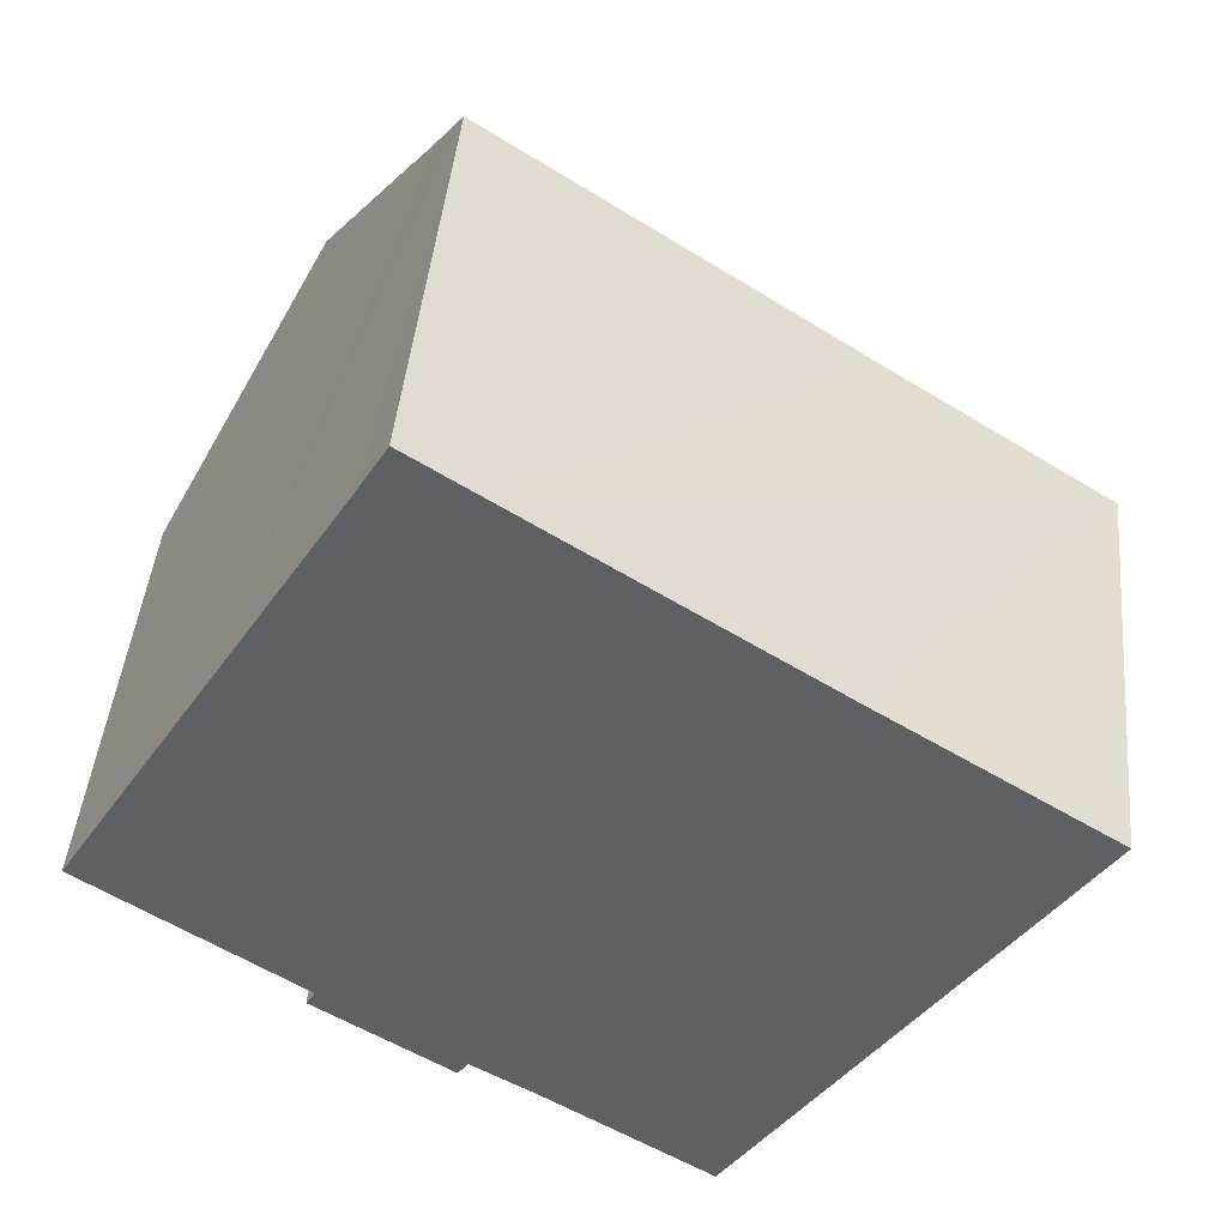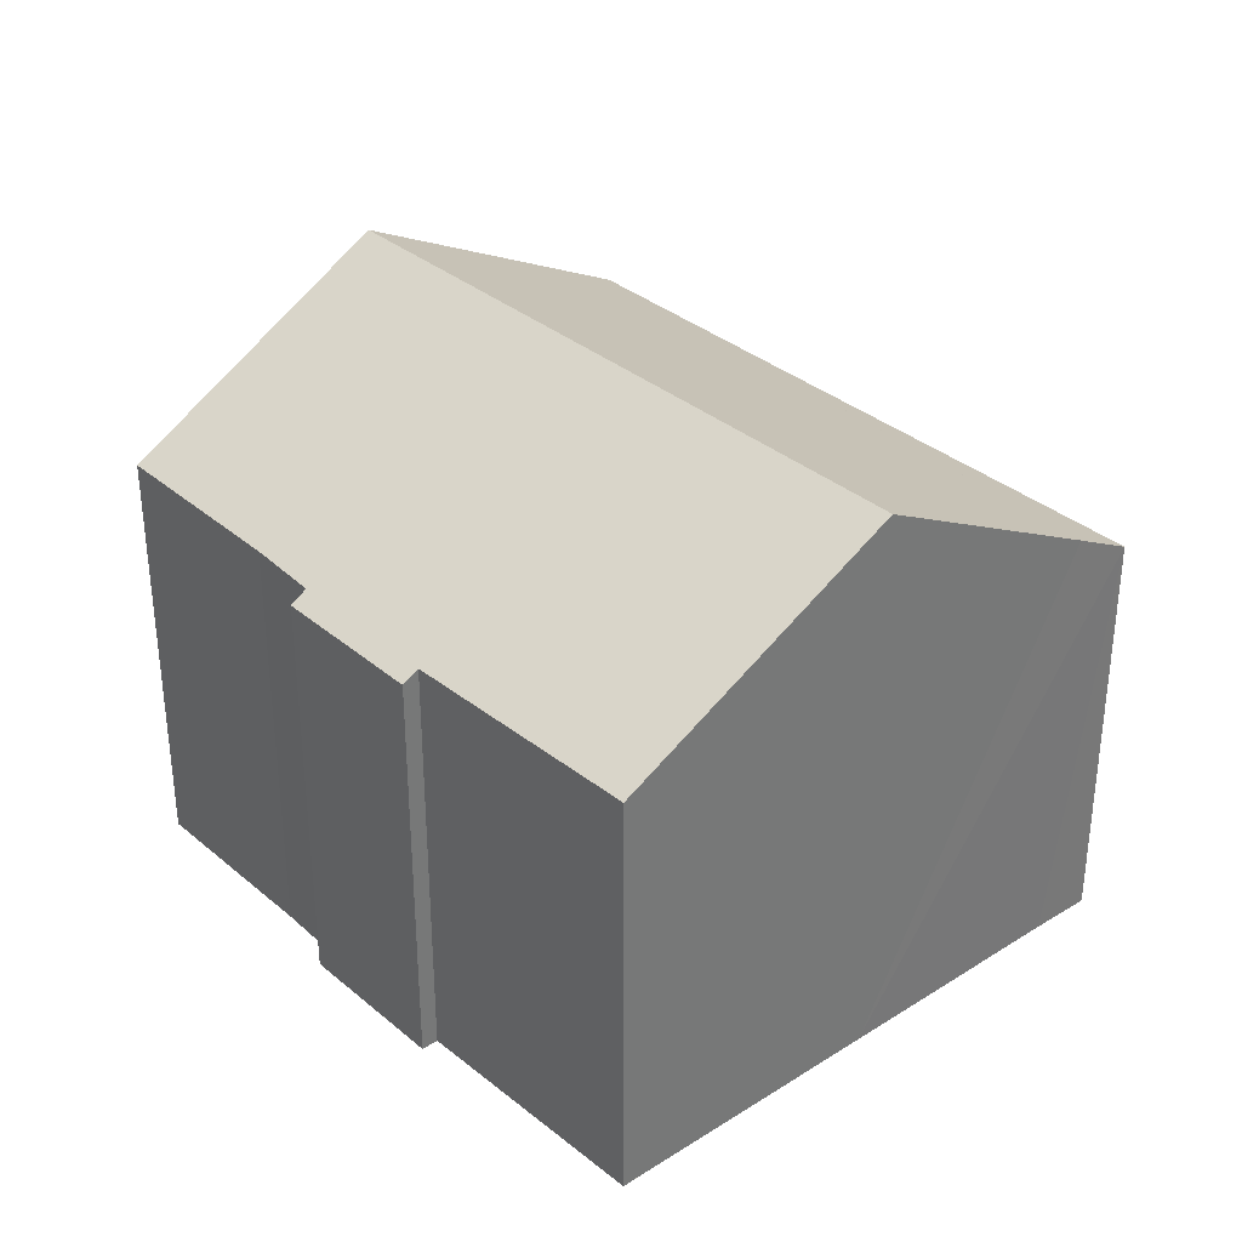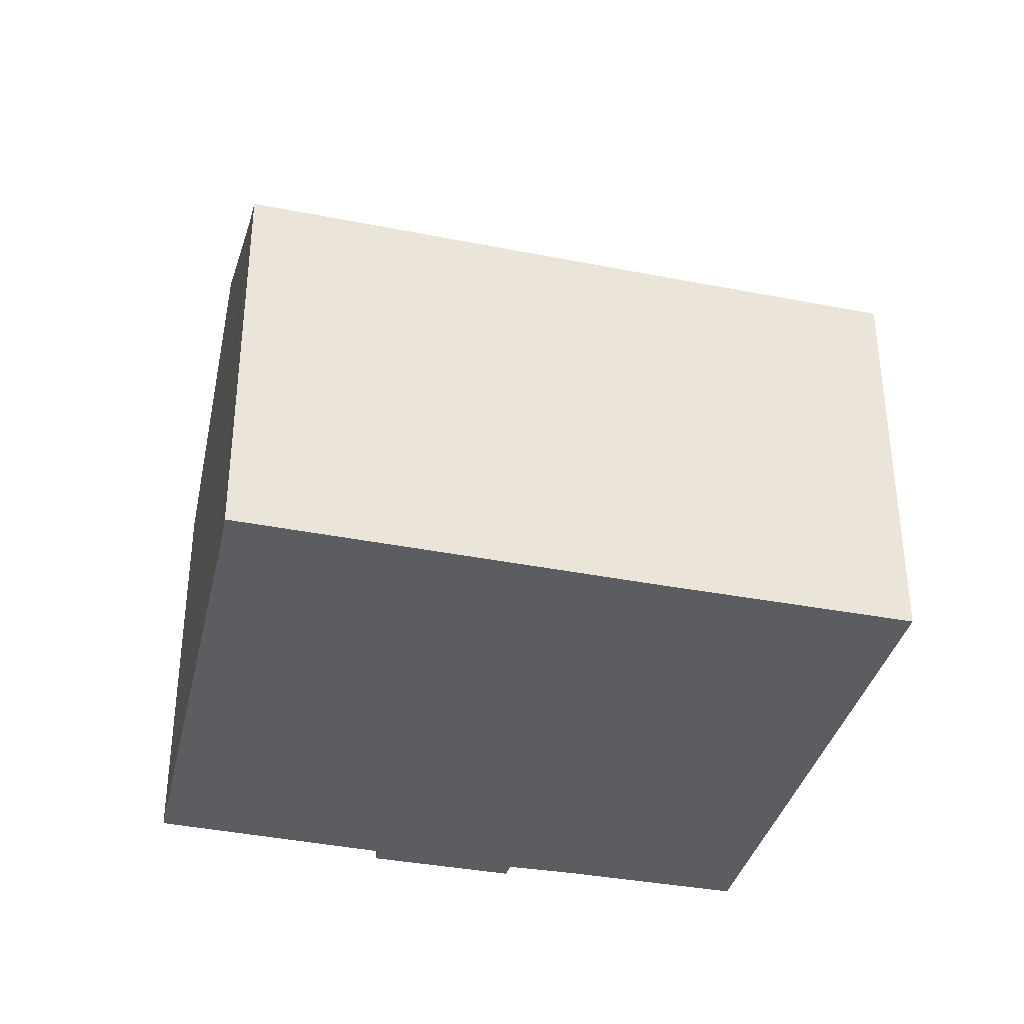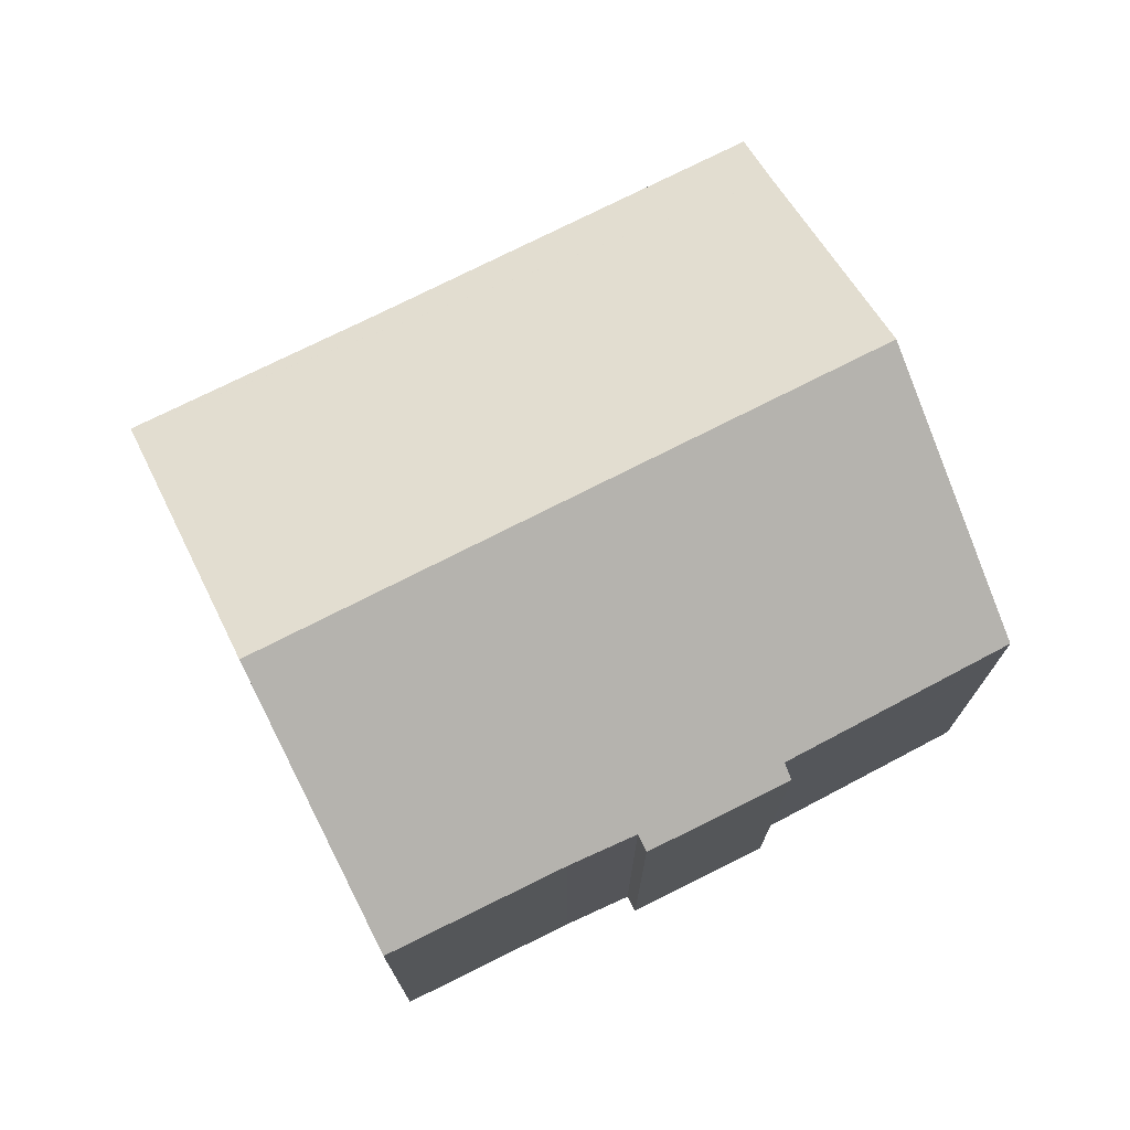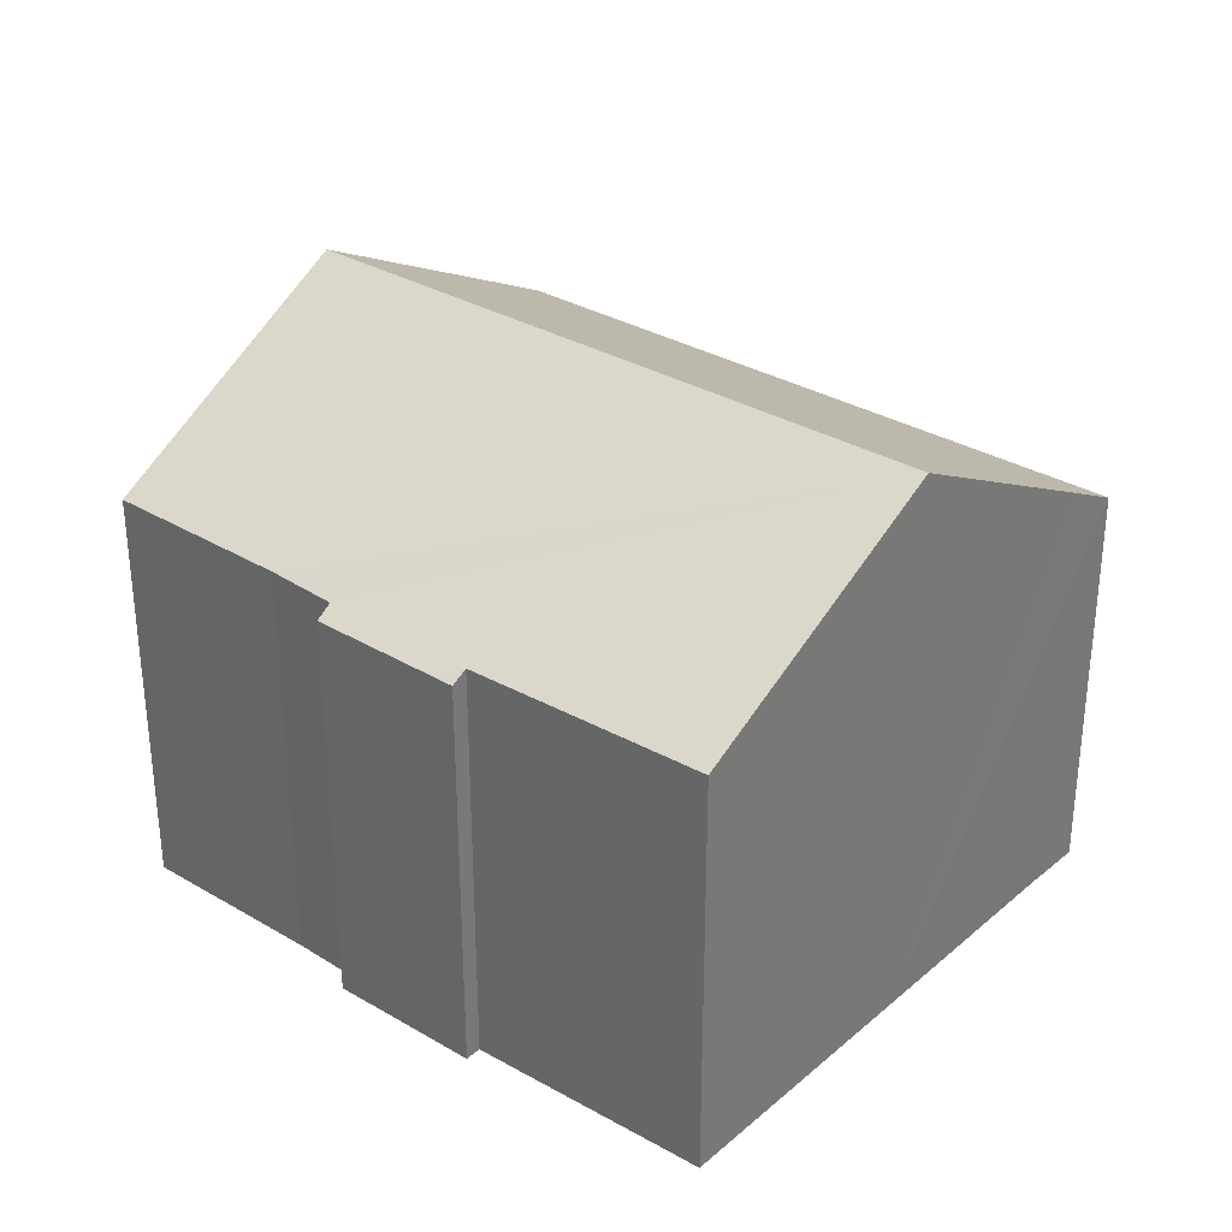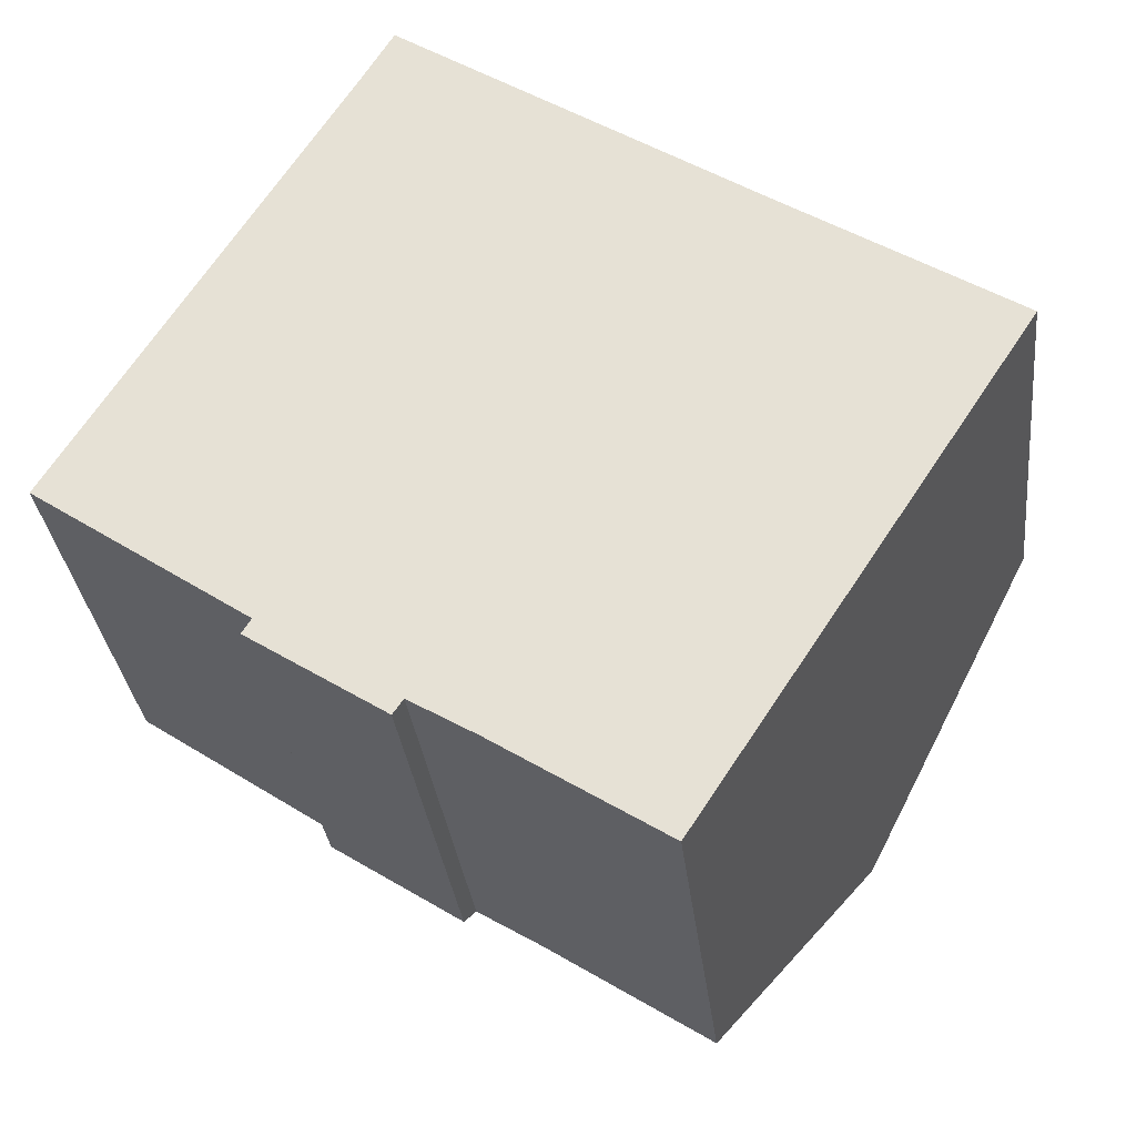
<metadata>
{"format":"obj","ext":"obj","renderer":"f3d","projection":"perspective","resolution":1024,"background":"white","views":[{"elev":44.3,"azim":5.4,"up":"+Z"},{"elev":34.7,"azim":-98.9,"up":"+Y"},{"elev":-37.1,"azim":19.0,"up":"+Y"},{"elev":74.6,"azim":-173.5,"up":"+Y"},{"elev":33.0,"azim":-108.0,"up":"+Y"},{"elev":-31.5,"azim":6.4,"up":"+Z"}]}
</metadata>
<code>
v  9.035 9.964 11.03
v  6.646 10.74 10.84
v  7.398 9.964 12.11
v  15.95 9.959 6.462
v  21.27 9.924 3.021
v  21.32 9.924 2.988
v  20.18 11.03 1.229
v  3.587 13.82 5.851
v  17.29 13.82 -3.209
v  4.771 9.948 -3.747
v  4.984 10.16 -3.399
v  5.16 9.95 -4
v  13.6 10.26 -8.87
v  9.695 10.23 -6.36
v  8.177 10.19 -5.45
v  7.932 9.965 -5.8
v  7.54 9.963 -5.545
v  0.143 10.21 -0.097
v  0 10.21 6.25e-16
v  7.398 -7.414e-16 12.11
v  9.035 -6.752e-16 11.03
v  15.95 -3.957e-16 6.462
v  21.27 -1.85e-16 3.021
v  21.32 -1.83e-16 2.988
v  20.18 -7.525e-17 1.229
v  13.6 5.431e-16 -8.87
v  17.29 1.965e-16 -3.209
v  8.177 3.337e-16 -5.45
v  7.932 3.551e-16 -5.8
v  9.695 3.894e-16 -6.36
v  7.54 3.395e-16 -5.545
v  4.771 2.294e-16 -3.747
v  5.16 2.449e-16 -4
v  4.984 2.081e-16 -3.399
v  0 0 0
v  0.143 5.94e-18 -0.097
v  3.587 -3.583e-16 5.851
v  6.646 -6.639e-16 10.84
g defaultobject
f 1 2 3
f 2 1 4
f 2 4 5
f 2 5 6
f 2 6 7
f 2 7 8
f 8 7 9
f 10 11 12
f 13 8 9
f 8 13 14
f 8 14 15
f 8 15 16
f 8 16 17
f 8 17 12
f 8 12 11
f 8 11 18
f 8 18 19
f 20 1 3
f 1 20 4
f 4 20 21
f 4 21 5
f 5 21 22
f 5 22 6
f 6 22 23
f 6 23 24
f 24 7 6
f 7 24 9
f 9 24 13
f 13 24 25
f 13 25 26
f 26 25 27
f 28 16 15
f 16 28 29
f 26 14 13
f 14 26 30
f 30 15 14
f 15 30 28
f 29 17 16
f 17 29 12
f 12 29 10
f 10 29 31
f 10 31 32
f 32 31 33
f 34 18 11
f 18 34 19
f 19 34 35
f 35 34 36
f 10 34 11
f 34 10 32
f 35 8 19
f 8 35 2
f 2 35 37
f 2 37 3
f 3 37 38
f 3 38 20
f 33 34 32
f 34 33 31
f 36 37 35
f 37 36 34
f 37 34 31
f 37 31 29
f 37 29 28
f 37 28 30
f 37 30 26
f 37 26 38
f 38 26 27
f 38 27 20
f 20 27 25
f 20 25 21
f 21 25 22
f 22 25 23
f 23 25 24

</code>
